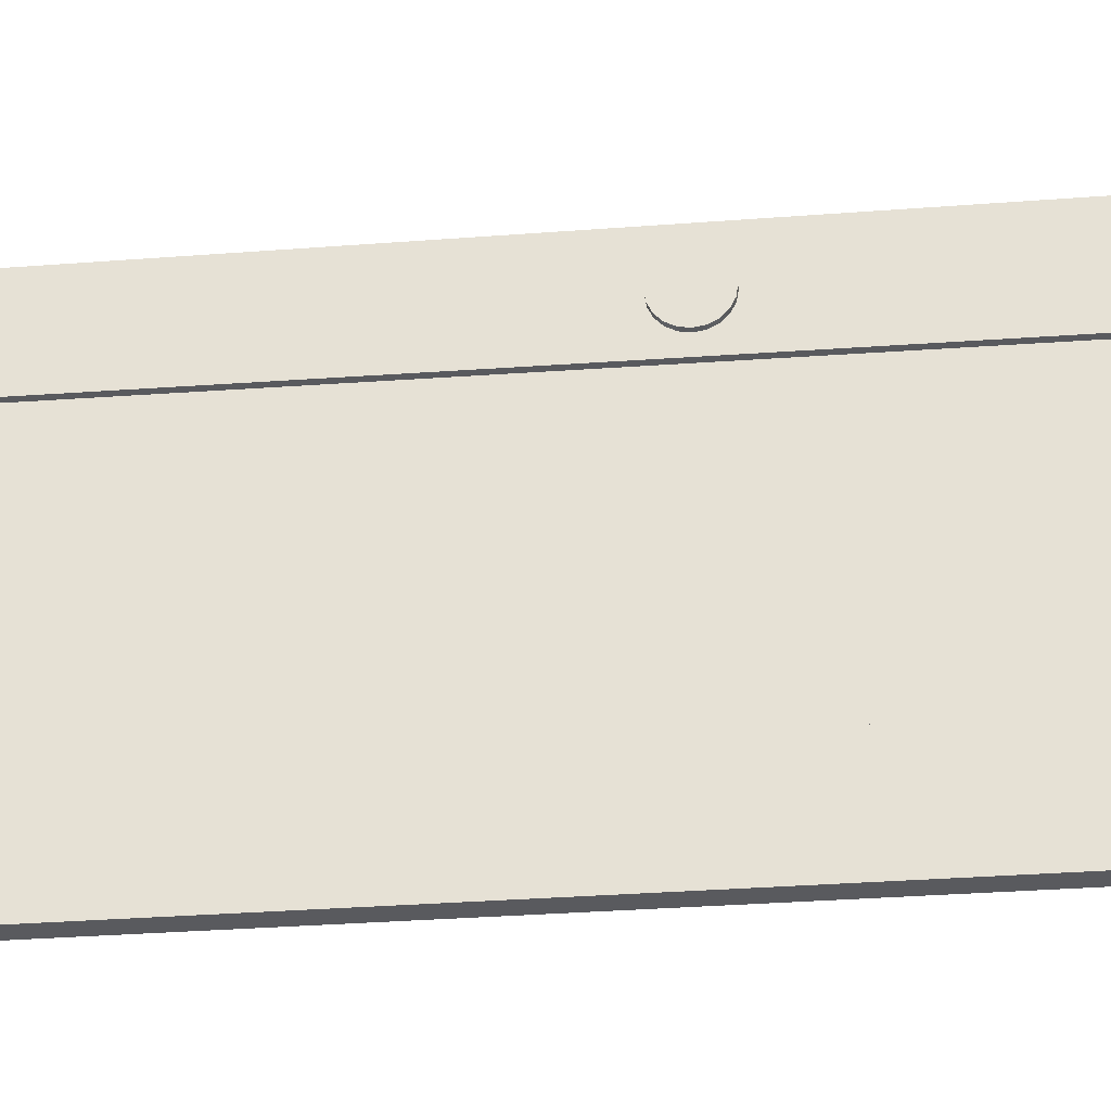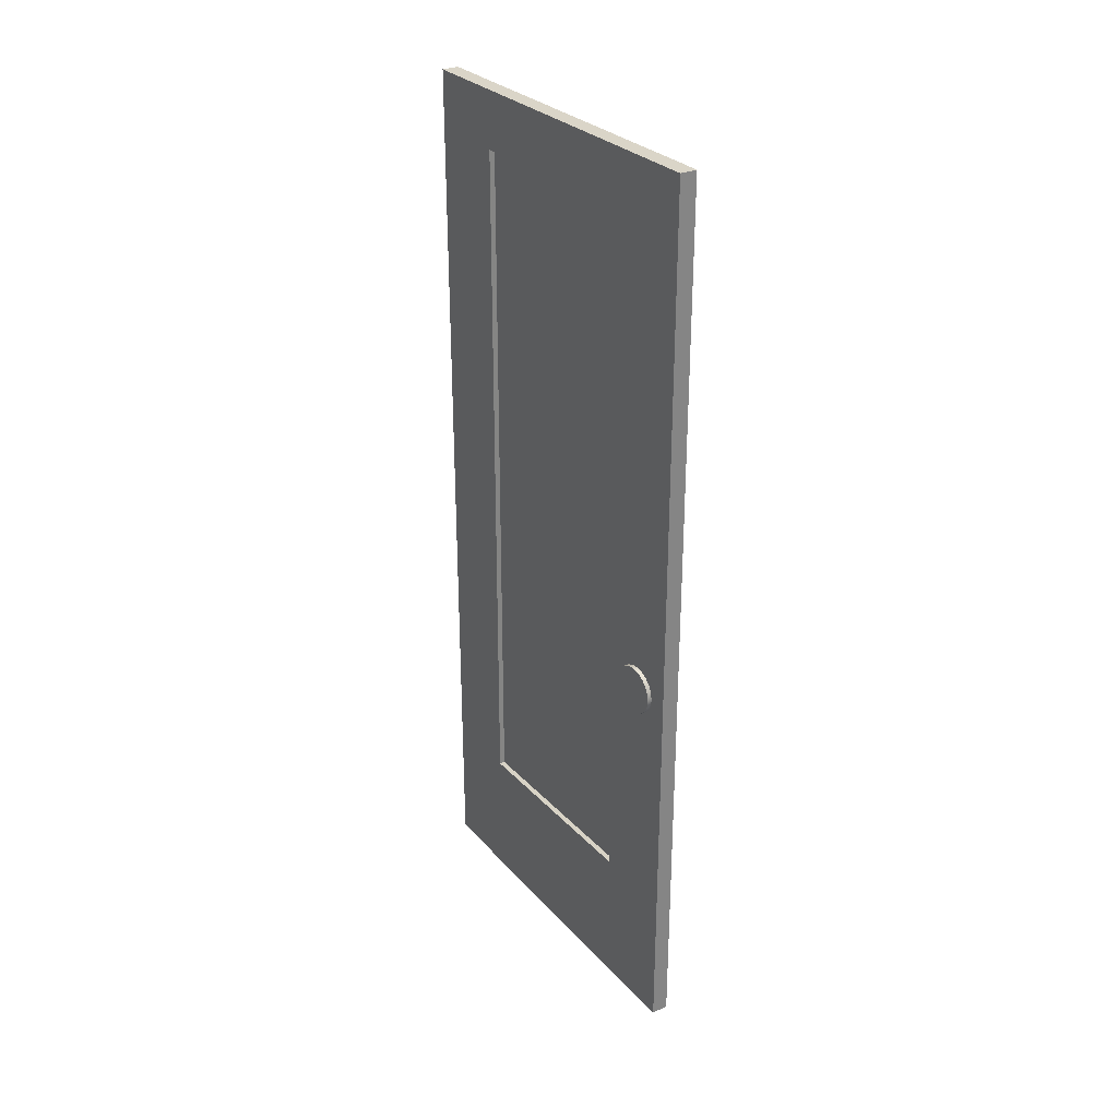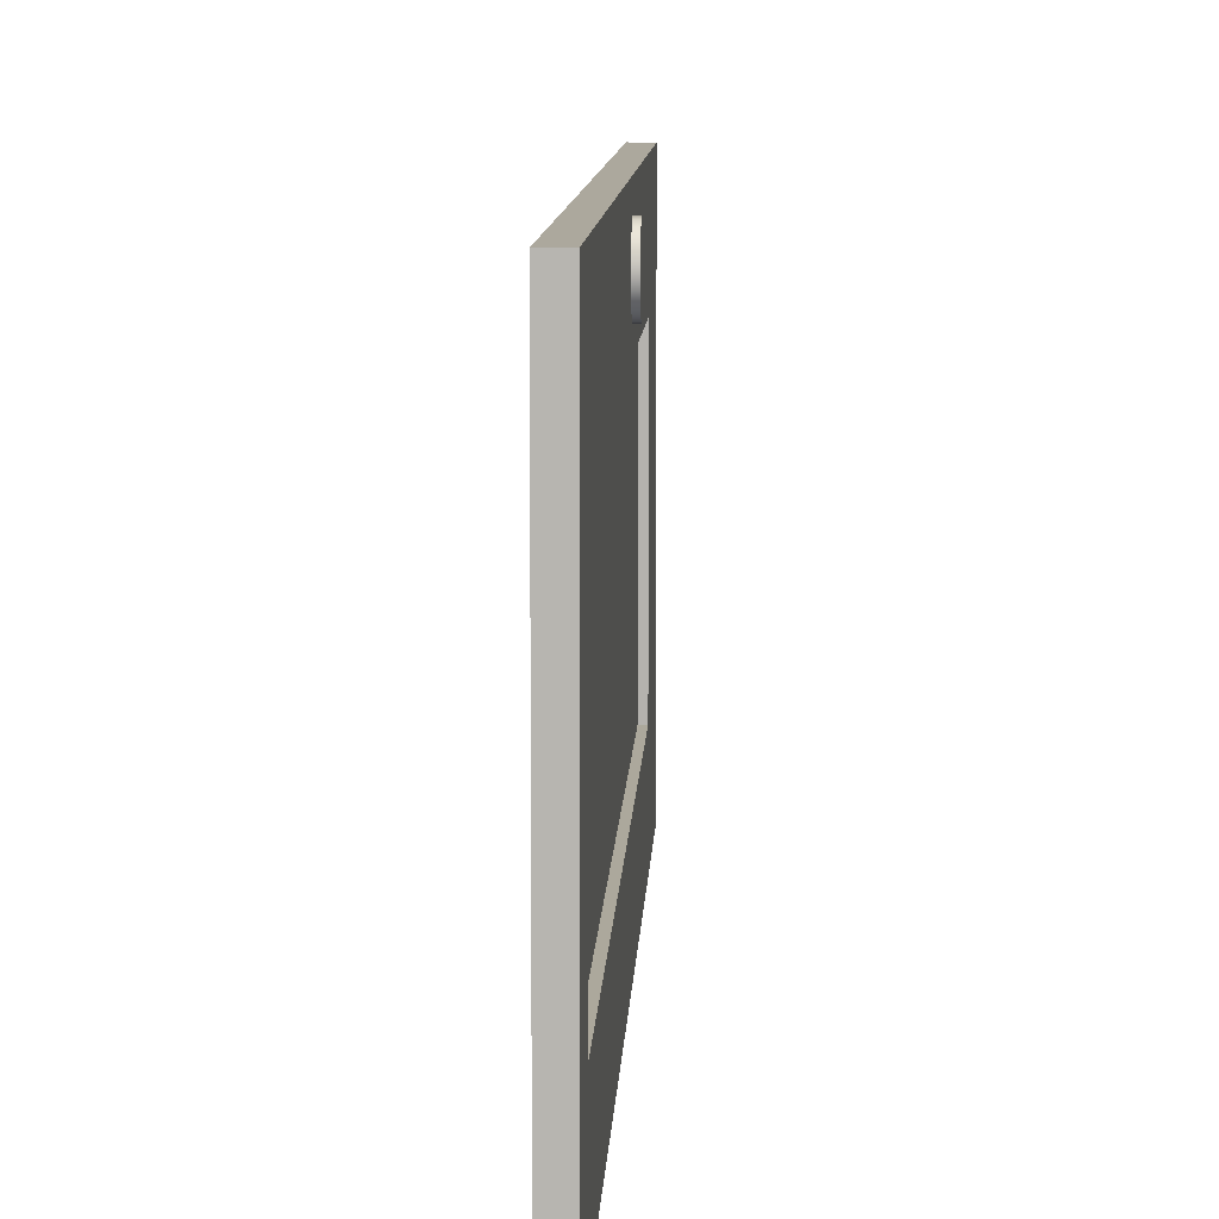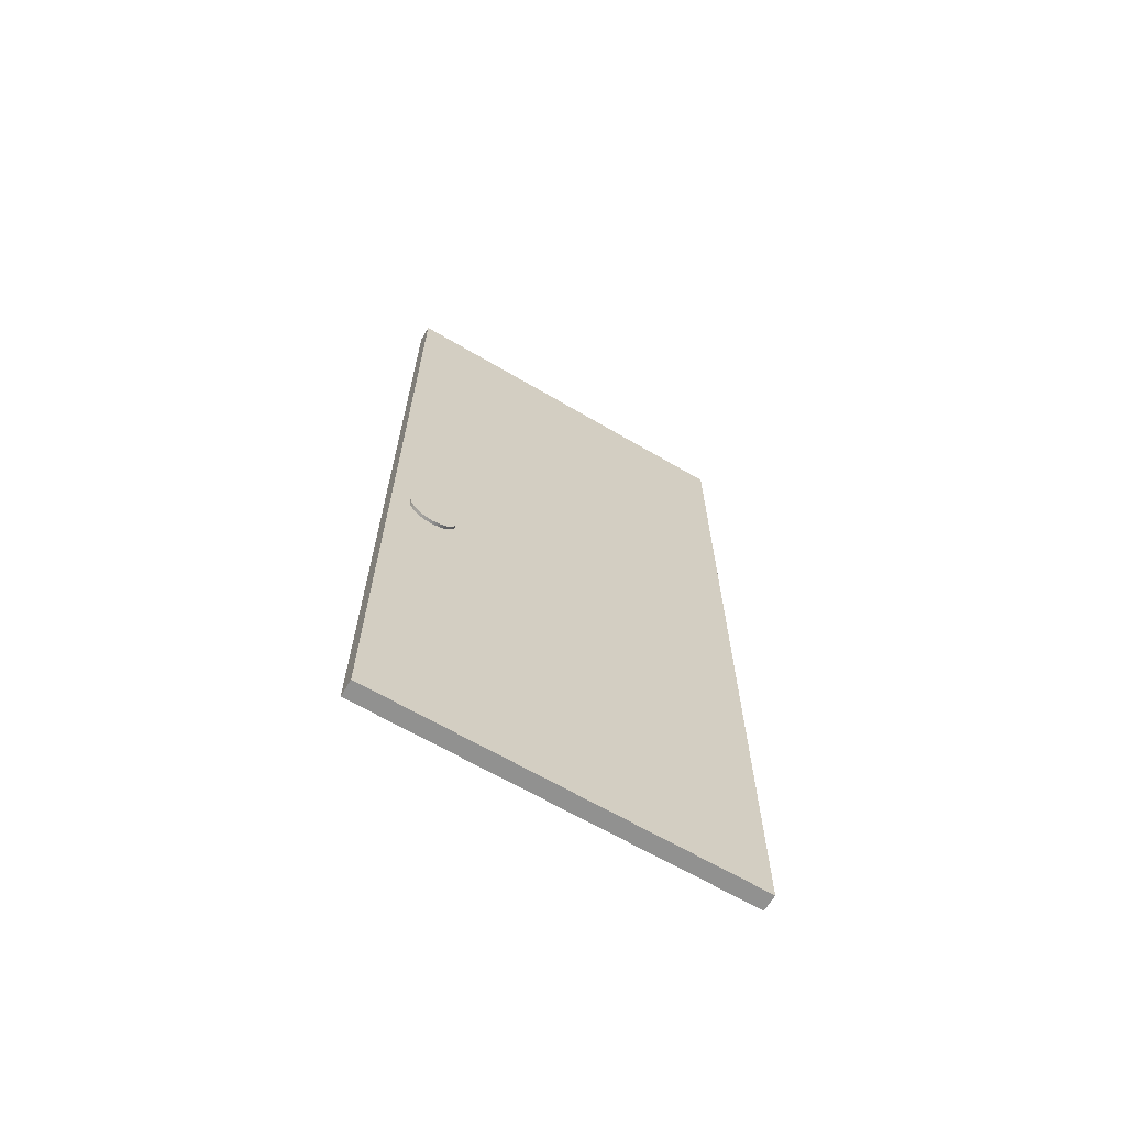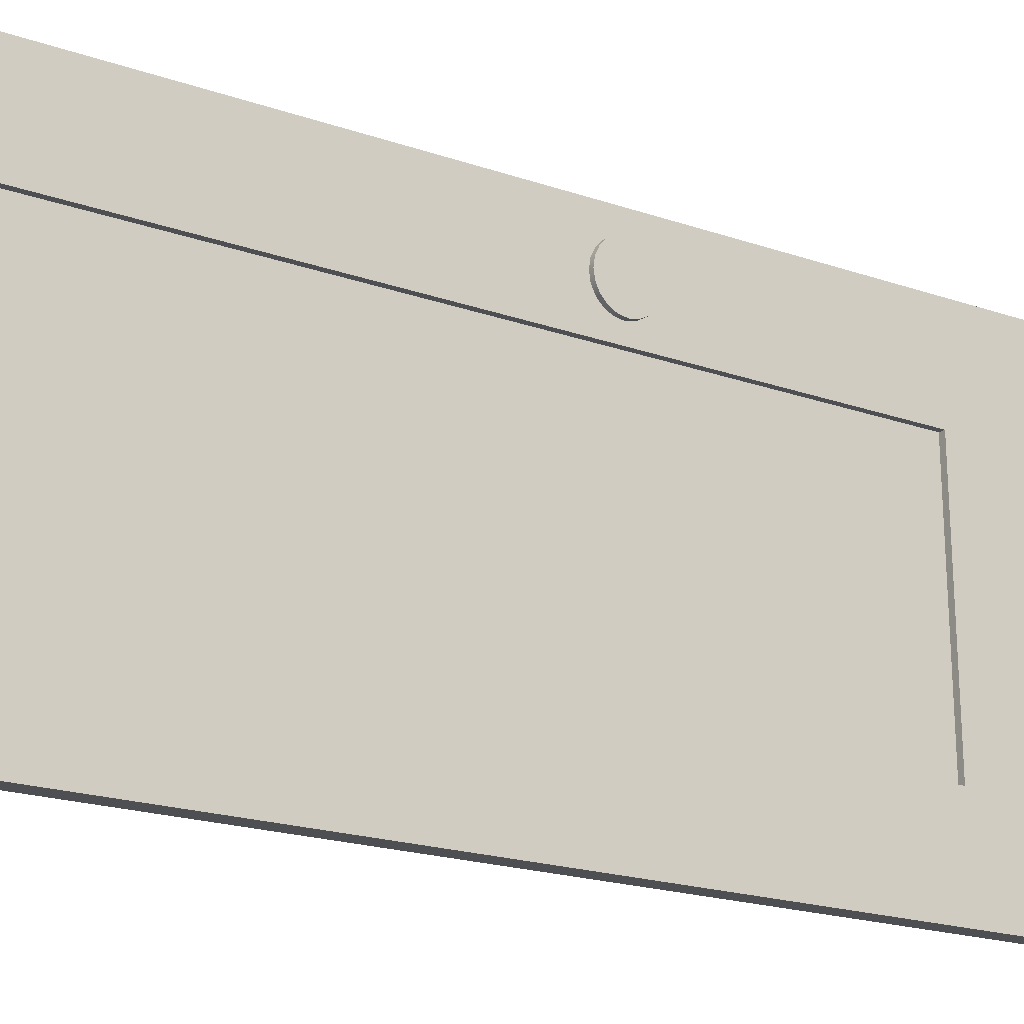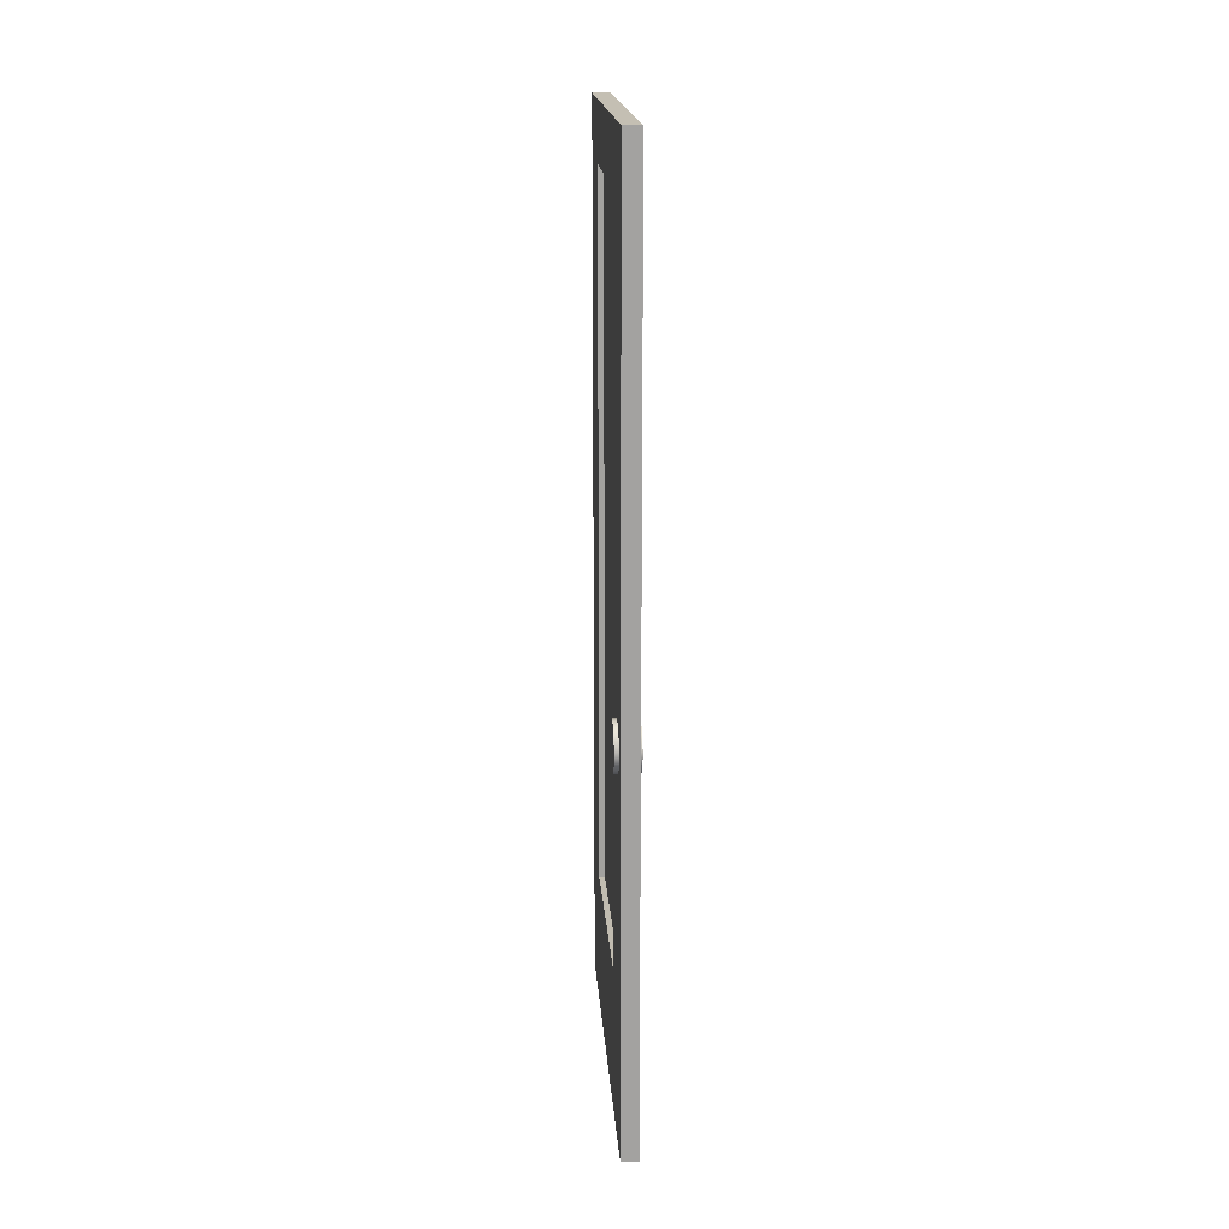
<metadata>
{"format":"obj","ext":"obj","renderer":"f3d","projection":"perspective","resolution":1024,"background":"white","views":[{"elev":-31.3,"azim":-83.7,"up":"+Z"},{"elev":29.3,"azim":-33.2,"up":"+Y"},{"elev":8.6,"azim":-177.7,"up":"+Z"},{"elev":-65.9,"azim":59.5,"up":"+Y"},{"elev":-18.0,"azim":-125.2,"up":"+Z"},{"elev":17.7,"azim":-3.9,"up":"+Y"}]}
</metadata>
<code>
g default
v -10.88 13.43 -9.758
v -11.07 13.43 -9.758
v -10.88 23.6 -9.758
v -11.07 23.6 -9.758
v -10.88 23.6 -5.436
v -11.07 23.6 -5.436
v -10.88 13.43 -5.436
v -11.07 13.43 -5.436
v -10.88 23.6 -8.734
v -11.07 23.6 -8.808
v -10.88 13.43 -8.753
v -11.07 13.43 -8.826
v -10.88 13.43 -6.236
v -11.07 13.43 -6.401
v -10.88 23.6 -6.184
v -11.07 23.6 -6.349
v -10.88 14.62 -9.758
v -11.07 14.97 -9.758
v -10.88 14.71 -5.436
v -11.07 15.06 -5.436
v -11.07 14.99 -8.823
v -10.88 14.64 -8.75
v -10.88 14.69 -6.23
v -11.07 15.04 -6.392
v -10.88 22.9 -5.436
v -11.07 22.95 -5.436
v -10.88 22.9 -9.758
v -11.07 22.95 -9.758
v -11.07 22.95 -8.809
v -10.88 22.9 -8.736
v -10.88 22.9 -6.188
v -11.07 22.95 -6.352
v -11.01 22.95 -8.809
v -11.01 22.95 -6.352
v -11.01 14.99 -8.823
v -11.01 15.04 -6.392
v -10.85 17.97 -6.014
v -10.85 17.93 -6.093
v -10.85 17.87 -6.155
v -10.85 17.8 -6.195
v -10.85 17.71 -6.209
v -10.85 17.63 -6.195
v -10.85 17.55 -6.155
v -10.85 17.49 -6.093
v -10.85 17.45 -6.014
v -10.85 17.44 -5.927
v -10.85 17.45 -5.84
v -10.85 17.49 -5.762
v -10.85 17.55 -5.7
v -10.85 17.63 -5.66
v -10.85 17.71 -5.646
v -10.85 17.8 -5.66
v -10.85 17.87 -5.7
v -10.85 17.93 -5.762
v -10.85 17.97 -5.84
v -10.85 17.99 -5.927
v -11.12 17.97 -6.014
v -11.12 17.93 -6.093
v -11.12 17.87 -6.155
v -11.12 17.8 -6.195
v -11.12 17.71 -6.209
v -11.12 17.63 -6.195
v -11.12 17.55 -6.155
v -11.12 17.49 -6.093
v -11.12 17.45 -6.014
v -11.12 17.44 -5.927
v -11.12 17.45 -5.84
v -11.12 17.49 -5.762
v -11.12 17.55 -5.7
v -11.12 17.63 -5.66
v -11.12 17.71 -5.646
v -11.12 17.8 -5.66
v -11.12 17.87 -5.7
v -11.12 17.93 -5.762
v -11.12 17.97 -5.84
v -11.12 17.99 -5.927
v -10.85 17.71 -5.927
v -11.12 17.71 -5.927
g group7_pasted__pCube4
f 1 2 18 17
f 3 4 10 9
f 5 6 26 25
f 7 8 14 13
f 2 12 21 18
f 7 13 23 19
f 9 10 16 15
f 11 12 2 1
f 10 29 32 16
f 9 30 27 3
f 13 14 12 11
f 15 31 30 9
f 15 16 6 5
f 16 32 26 6
f 17 18 28 27
f 19 20 8 7
f 18 21 29 28
f 19 23 31 25
f 24 21 12 14
f 17 22 11 1
f 22 23 13 11
f 20 24 14 8
f 25 26 20 19
f 34 33 35 36
f 27 30 22 17
f 30 31 23 22
f 26 32 24 20
f 27 28 4 3
f 28 29 10 4
f 25 31 15 5
f 32 29 33 34
f 29 21 35 33
f 21 24 36 35
f 24 32 34 36
f 37 38 58 57
f 38 39 59 58
f 39 40 60 59
f 40 41 61 60
f 41 42 62 61
f 42 43 63 62
f 43 44 64 63
f 44 45 65 64
f 45 46 66 65
f 46 47 67 66
f 47 48 68 67
f 48 49 69 68
f 49 50 70 69
f 50 51 71 70
f 51 52 72 71
f 52 53 73 72
f 53 54 74 73
f 54 55 75 74
f 55 56 76 75
f 56 37 57 76
f 38 37 77
f 39 38 77
f 40 39 77
f 41 40 77
f 42 41 77
f 43 42 77
f 44 43 77
f 45 44 77
f 46 45 77
f 47 46 77
f 48 47 77
f 49 48 77
f 50 49 77
f 51 50 77
f 52 51 77
f 53 52 77
f 54 53 77
f 55 54 77
f 56 55 77
f 37 56 77
f 57 58 78
f 58 59 78
f 59 60 78
f 60 61 78
f 61 62 78
f 62 63 78
f 63 64 78
f 64 65 78
f 65 66 78
f 66 67 78
f 67 68 78
f 68 69 78
f 69 70 78
f 70 71 78
f 71 72 78
f 72 73 78
f 73 74 78
f 74 75 78
f 75 76 78
f 76 57 78

</code>
